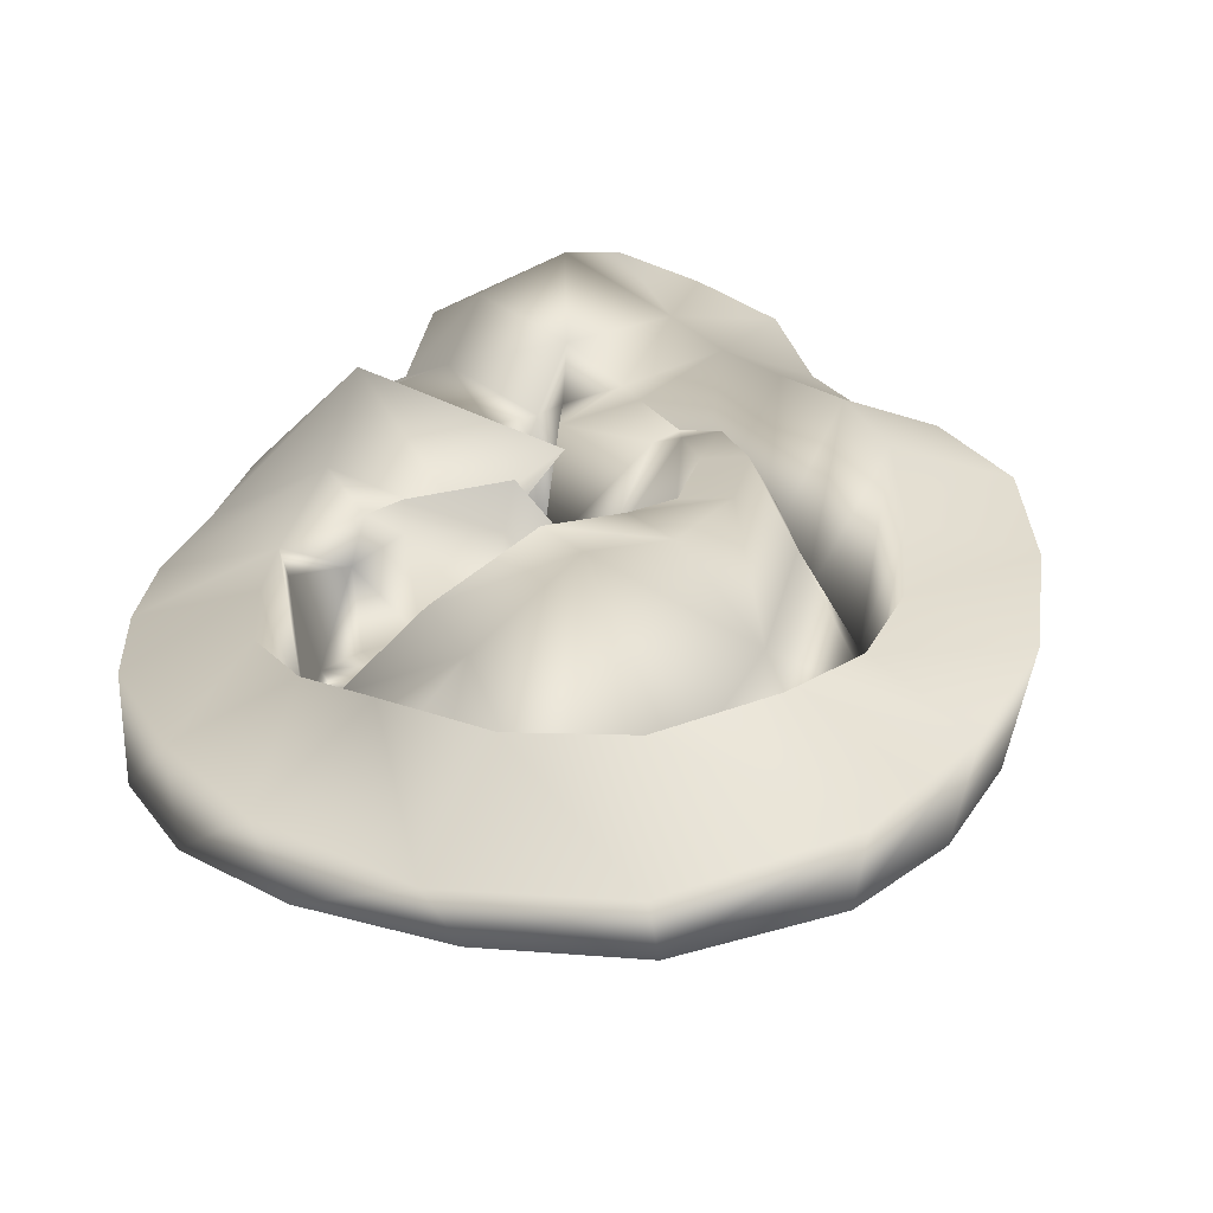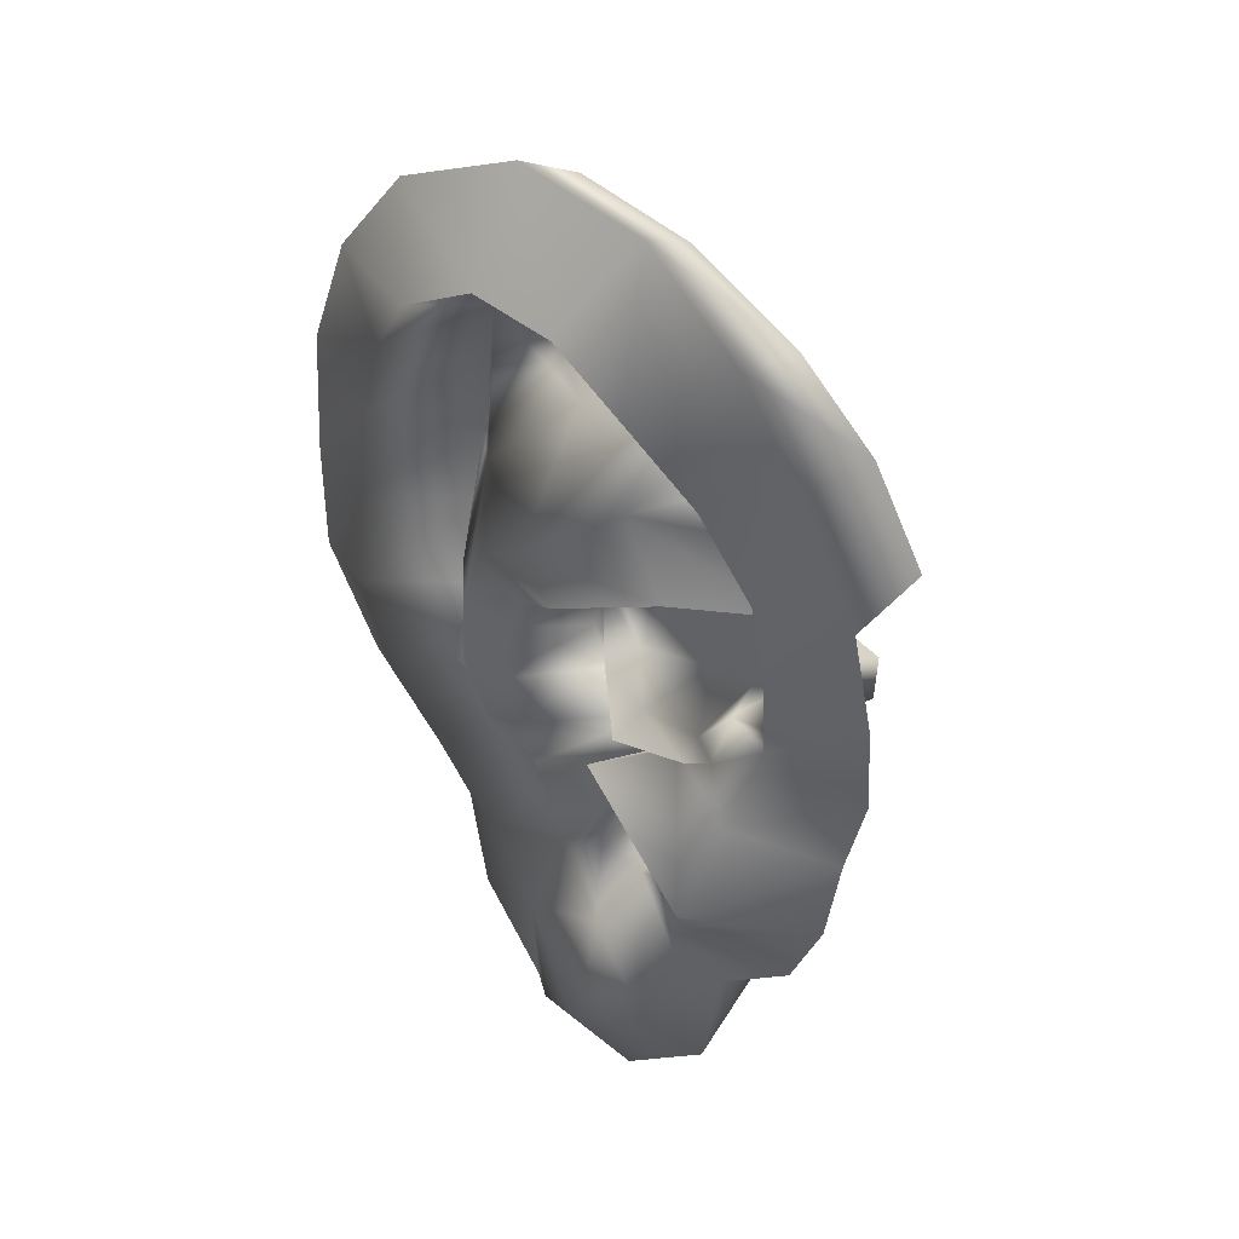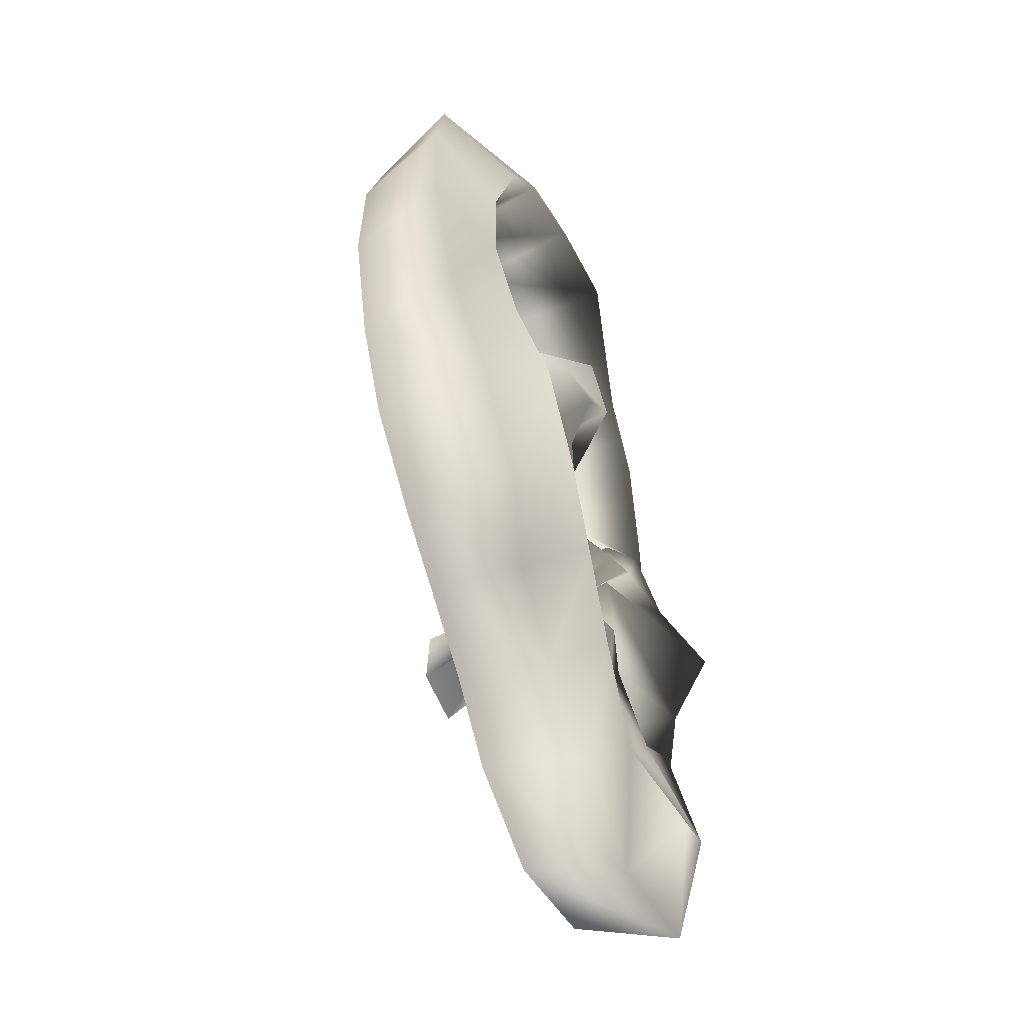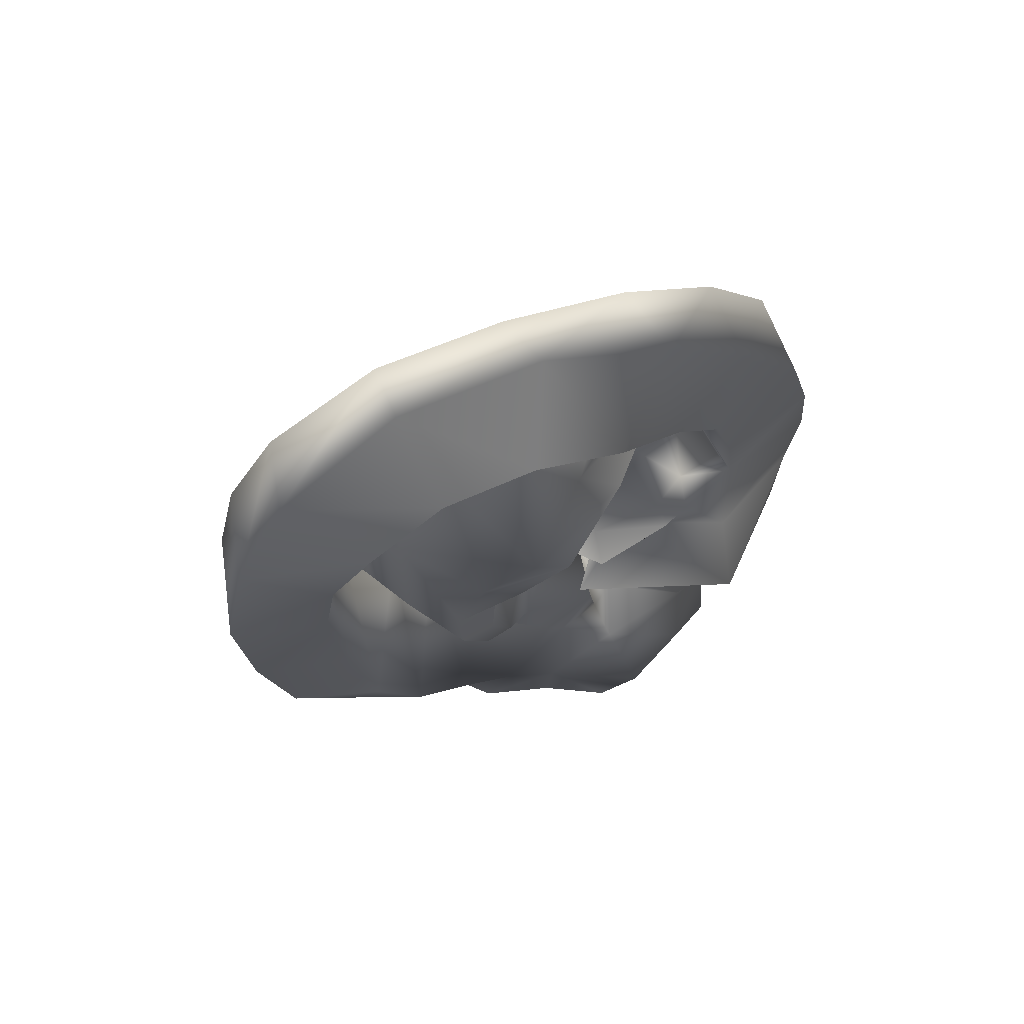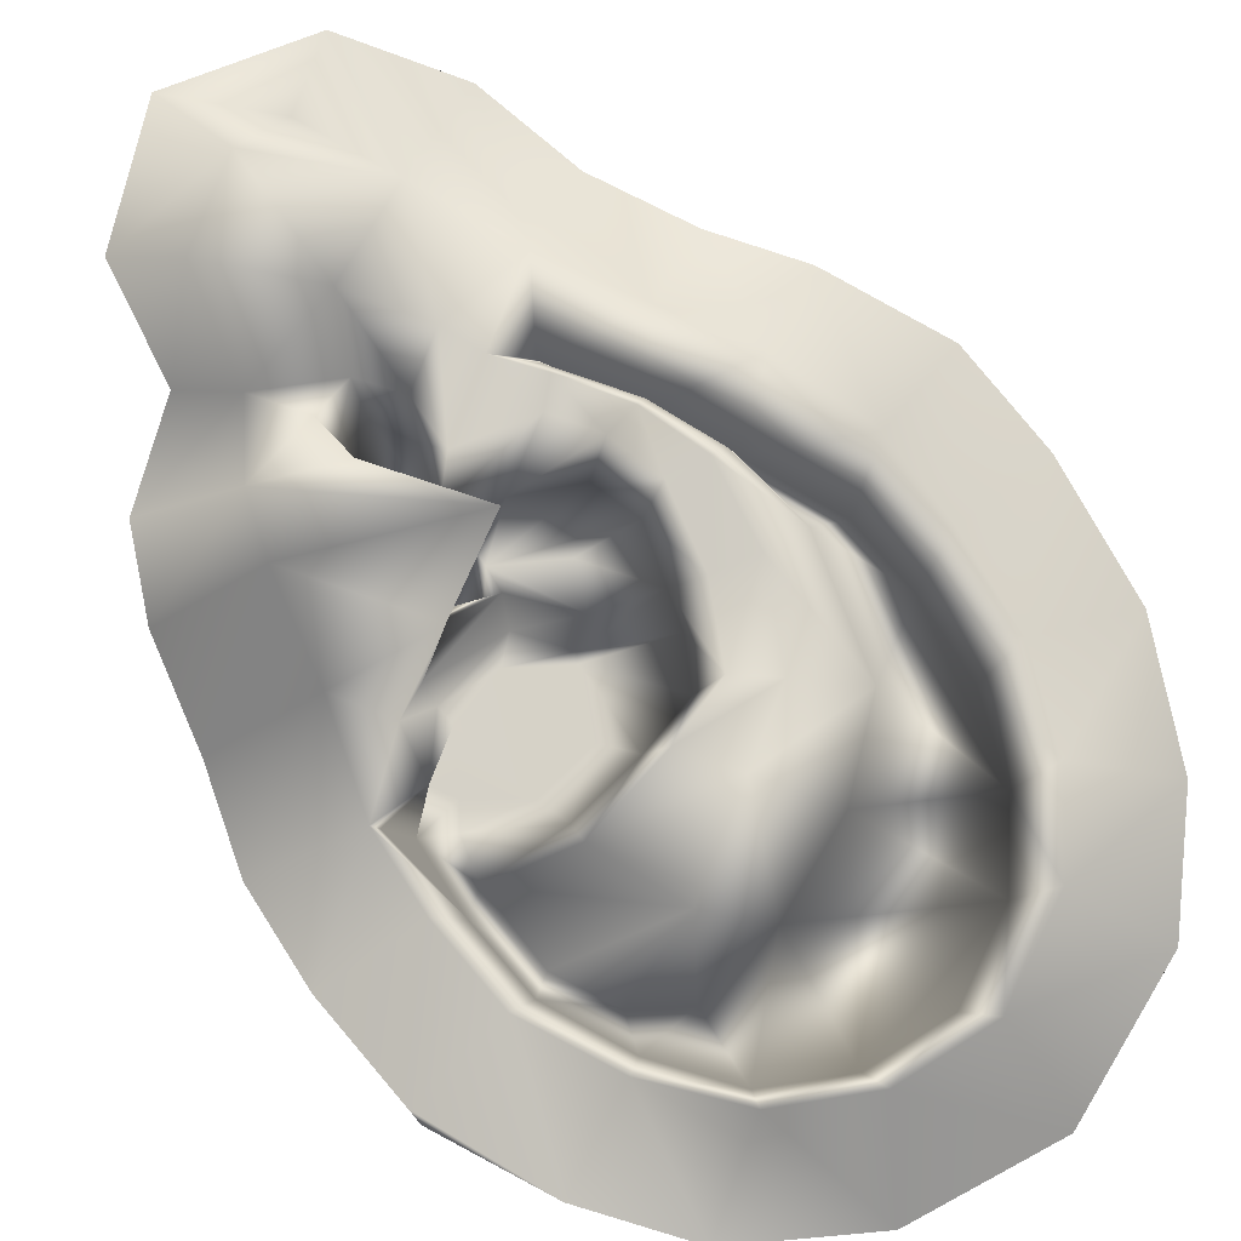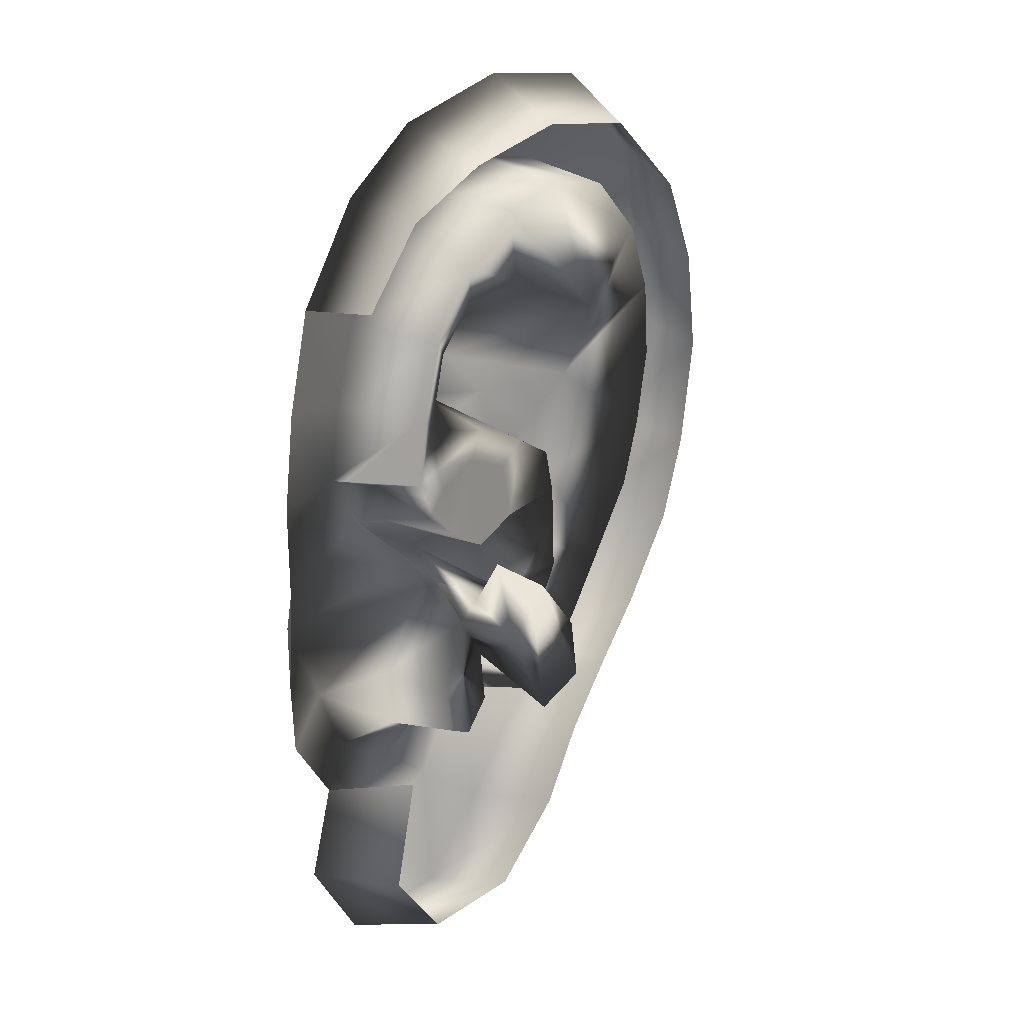
<metadata>
{"format":"obj","ext":"obj","renderer":"f3d","projection":"perspective","resolution":1024,"background":"white","views":[{"elev":21.8,"azim":-169.7,"up":"+Z"},{"elev":49.9,"azim":45.5,"up":"+Y"},{"elev":-36.7,"azim":-65.1,"up":"+Y"},{"elev":74.7,"azim":-20.6,"up":"+Y"},{"elev":73.7,"azim":153.0,"up":"+Z"},{"elev":13.3,"azim":127.7,"up":"+Y"}]}
</metadata>
<code>
v  7.993 -0.4397 1.869
v  5.749 -0.2299 3.029
v  8.285 1.707 1.656
v  6.041 1.948 2.289
v  8.071 3.907 1.633
v  5.85 3.764 2.225
v  7.495 6.306 1.654
v  5.379 5.715 2.15
v  5.921 8.78 1.627
v  4.126 7.553 2.386
v  4.142 10.45 1.36
v  2.537 9.013 2.779
v  1.289 11.56 1
v  0.54 9.642 2.65
v  -1.996 11.49 1.061
v  -1.614 9.458 2.69
v  -4.928 9.649 1.548
v  -3.473 8.062 2.926
v  -6.337 7.331 2.089
v  -4.478 6.227 2.871
v  -7.056 4.537 2.495
v  -4.885 4.174 3.068
v  -6.898 1.547 2.891
v  -4.685 2.084 3.535
v  -6.295 -0.7426 3.401
v  -4.237 0.261 4.176
v  -4.793 -3.046 3.492
v  -3.223 -1.797 4.303
v  -3.477 -4.66 3.094
v  -1.907 -3.444 4.142
v  -2.137 -6.476 3.209
v  -0.5678 -5.293 4.001
v  -1.145 -8.579 3.668
v  0.751 -7.432 3.964
v  0.6857 -10.58 3.78
v  2.04 -8.914 4.782
v  3.845 -10.85 3.811
v  3.136 -8.873 4.729
v  5.785 -8.65 3.418
v  4.611 -7.722 4.113
v  5.778 -6.204 2.839
v  7.345 -4.583 2.463
v  5.423 -3.879 3.434
v  7.856 -2.805 2.094
v  5.666 -2.226 4.263
v  3.386 -0.6536 1.993
v  3.547 -3.685 2.894
v  1.763 -1.767 3.08
v  4.734 -5.4 3.386
v  3.796 -4.846 2.421
v  2.597 -6.315 3.673
v  2.949 -5.142 2.554
v  1.299 -5.052 3.259
v  2.268 -4.199 3.128
v  0.8225 -4.219 3.279
v  2.113 -3.041 3.104
v  -0.05215 -3.52 2.968
v  0.363 -2.99 2.886
v  -1.003 -2.206 3.447
v  -0.3263 -1.996 3.351
v  -1.677 -0.8552 3.479
v  -0.8274 -0.8685 3.369
v  -1.685 0.9778 3.349
v  -0.7126 0.9133 3.256
v  -1.031 3.056 3.318
v  -0.1442 2.611 3.572
v  0.2894 4.213 3.451
v  1.179 3.267 3.487
v  1.923 5.541 2.08
v  3.008 3.755 2.133
v  4.388 5.059 0.1203
v  4.75 3.255 0.1991
v  5.365 2.002 0.07409
v  5.193 3.627 0.008038
v  4.771 5.367 -0.06617
v  3.649 7.002 -0.1437
v  2.225 8.334 -0.2375
v  0.4354 8.92 -0.2841
v  -1.495 8.757 -0.2578
v  -3.161 7.492 -0.1186
v  -4.06 5.849 0.04461
v  -4.425 4.005 0.2171
v  -4.246 2.102 0.3814
v  -3.845 0.4353 0.508
v  -2.644 -1.459 0.611
v  -1.669 -2.923 0.6762
v  -0.2645 -4.64 0.7472
v  4.159 -0.7003 0.2598
v  3.912 -3.704 0.473
v  3.609 -4.729 0.5786
v  2.85 -5 0.6379
v  2.24 -4.214 0.5925
v  2.455 -2.985 0.5565
v  1.327 -2.649 0.5839
v  -0.1057 -2.243 0.556
v  -0.6058 -1.228 0.512
v  -0.4431 0.06181 0.4082
v  0.02526 1.932 0.2953
v  1.264 2.465 0.2212
v  2.903 2.966 0.1329
v  4.658 2.255 0.09402
v  4.847 0.641 2.498
v  4.823 1.207 0.1425
v  4.235 0.2745 2.693
v  3.916 0.5151 0.2124
v  2.403 -0.452 2.916
v  2.752 0.005776 0.2882
v  1.53 0.557 0.314
v  1.933 1.874 0.2277
v  3.294 2.289 0.1509
v  4.401 1.721 0.146
v  4.445 -1.457 -0.4614
v  2.185 -1.715 0.4661
v  0.7701 -1.163 0.4265
v  1.189 0.2744 1.977
v  3.532 6.193 -0.006124
v  2.347 6.635 -0.518
v  0.3624 5.922 -1.257
v  -1.436 4.889 0.08436
v  -2.592 3.507 1.677
v  -2.765 0.711 2.398
v  -2.16 -1.153 2.507
v  -1.336 -2.563 2.481
v  -0.1583 -4.09 1.942
v  7.416 6.354 -0.2886
v  3.84 9.5 -0.5383
v  0.9732 10.35 -0.5461
v  -1.981 10.27 -0.5284
v  -4.618 8.549 -0.3358
v  -5.886 6.488 -0.1427
v  -6.532 4.012 0.0799
v  -6.39 1.256 0.3273
v  -5.847 -0.8835 0.5055
v  -4.496 -3.056 0.6531
v  -3.313 -4.562 0.7409
v  -2.108 -6.244 0.8581
v  -1.216 -8.213 1.066
v  0.4307 -10.12 1.344
v  3.272 -10.36 1.369
v  5.191 -8.534 1.049
v  5.06 -5.763 0.6381
v  1.995 -3.082 -2.142
v  3.37 -3.597 -2.169
v  5.02 -1.465 -2.493
v  2.99 -1.377 0.2389
v  2.372 -1.675 -2.26
v  4.772 -0.5885 -2.86
v  4.688 0.2281 -1.751
v  4.135 -0.2619 -2.687
v  4.16 0.6168 2.182
v  2.498 -0.02139 2.125
v  1.562 0.5908 1.306
v  -0.3333 0.8873 0.3711
v  5.887 1.96 1.782
v  4.837 1.676 1.924
v  5.96 8.301 -0.3894
g ear
f 45 44 1 2
f 3 4 2 1
f 5 6 4 3
f 7 8 6 5
f 9 10 8 7
f 11 12 10 9
f 13 14 12 11
f 15 16 14 13
f 17 18 16 15
f 19 20 18 17
f 21 22 20 19
f 23 24 22 21
f 25 26 24 23
f 27 28 26 25
f 29 30 28 27
f 31 32 30 29
f 33 34 32 31
f 35 36 34 33
f 37 38 36 35
f 39 40 38 37
f 41 49 40 39
f 42 43 49 41
f 44 45 43 42
f 46 48 45 2
f 48 47 43 45
f 50 49 43 47
f 52 51 49 50
f 54 53 51 52
f 56 55 53 54
f 58 57 55 56
f 60 59 57 58
f 62 61 59 60
f 64 63 61 62
f 66 65 63 64
f 68 67 65 66
f 70 69 67 68
f 72 71 69 70
f 74 154 4 6
f 75 74 6 8
f 76 75 8 10
f 77 76 10 12
f 78 77 12 14
f 79 78 14 16
f 80 79 16 18
f 81 80 18 20
f 82 81 20 22
f 83 82 22 24
f 84 83 24 26
f 85 84 26 28
f 86 85 28 30
f 87 86 30 32
f 88 112 48 46
f 112 89 47 48
f 89 90 50 47
f 90 91 52 50
f 91 92 54 52
f 92 93 56 54
f 93 94 58 56
f 94 95 60 58
f 95 96 62 60
f 96 97 64 62
f 97 153 66 64
f 98 99 68 66
f 99 100 70 68
f 100 101 72 70
f 155 102 4 154
f 150 104 102 155
f 151 106 104 150
f 115 106 151 152
f 152 153 97 115
f 102 46 2 4
f 104 88 46 102
f 91 89 93 92
f 108 109 99 98
f 109 110 100 99
f 110 111 101 100
f 113 114 96 95
f 114 115 97 96
f 115 114 113 106
f 109 108 107 110
f 110 107 105 111
f 106 112 88 104
f 40 49 51 38
f 38 51 34 36
f 53 32 34 51
f 55 87 32 53
f 124 87 55 57
f 123 124 57 59
f 122 123 59 61
f 121 122 61 63
f 120 121 63 65
f 120 65 67 119
f 69 71 116 117
f 118 67 69 117
f 75 76 116 71
f 73 101 111 103
f 72 101 73 74
f 71 72 74 75
f 117 116 76 77
f 118 117 77 78
f 80 118 78 79
f 81 120 119 80
f 83 120 81 82
f 121 120 83 84
f 85 122 121 84
f 86 123 122 85
f 124 123 86 87
f 125 156 9 7
f 126 127 13 11
f 127 128 15 13
f 128 129 17 15
f 129 130 19 17
f 130 131 21 19
f 131 132 23 21
f 132 133 25 23
f 133 134 27 25
f 134 135 29 27
f 135 136 31 29
f 136 137 33 31
f 137 138 35 33
f 138 139 37 35
f 139 140 39 37
f 140 141 41 39
f 143 142 94 93
f 144 143 93 112
f 145 144 112 106
f 146 145 106 113
f 142 146 113 94
f 147 149 142 143
f 148 147 144 145
f 149 148 145 146
f 107 151 150 105
f 152 151 107 108
f 153 152 108 98
f 155 154 73 103
f 105 150 155 103
f 156 126 11 9
f 74 73 154
f 66 153 98
f 91 90 89
f 112 93 89
f 95 94 113
f 147 148 149
f 67 118 119
f 105 103 111
f 118 80 119
f 143 144 147
f 146 142 149
g

</code>
